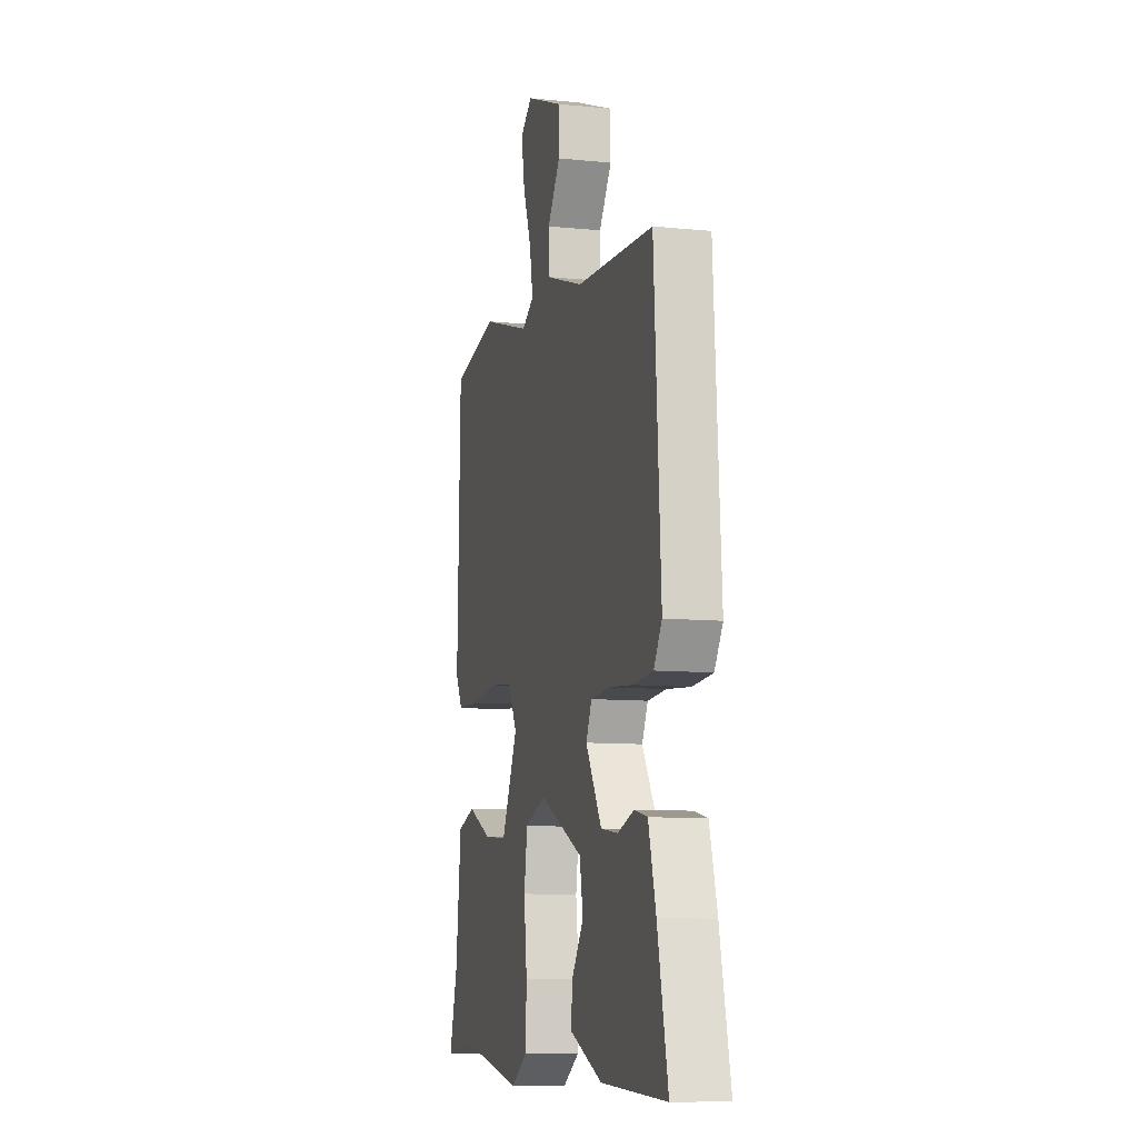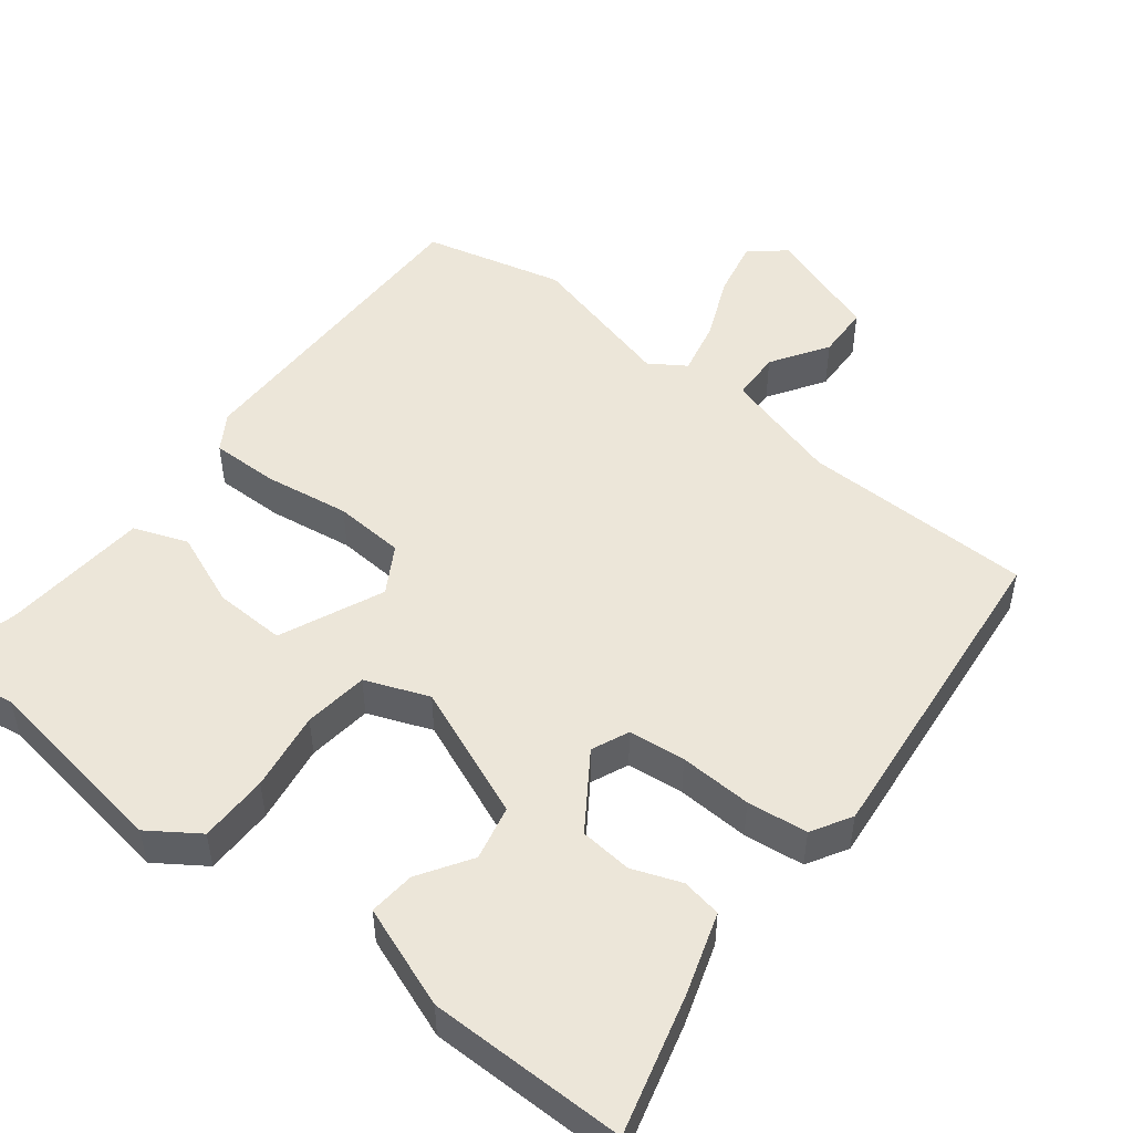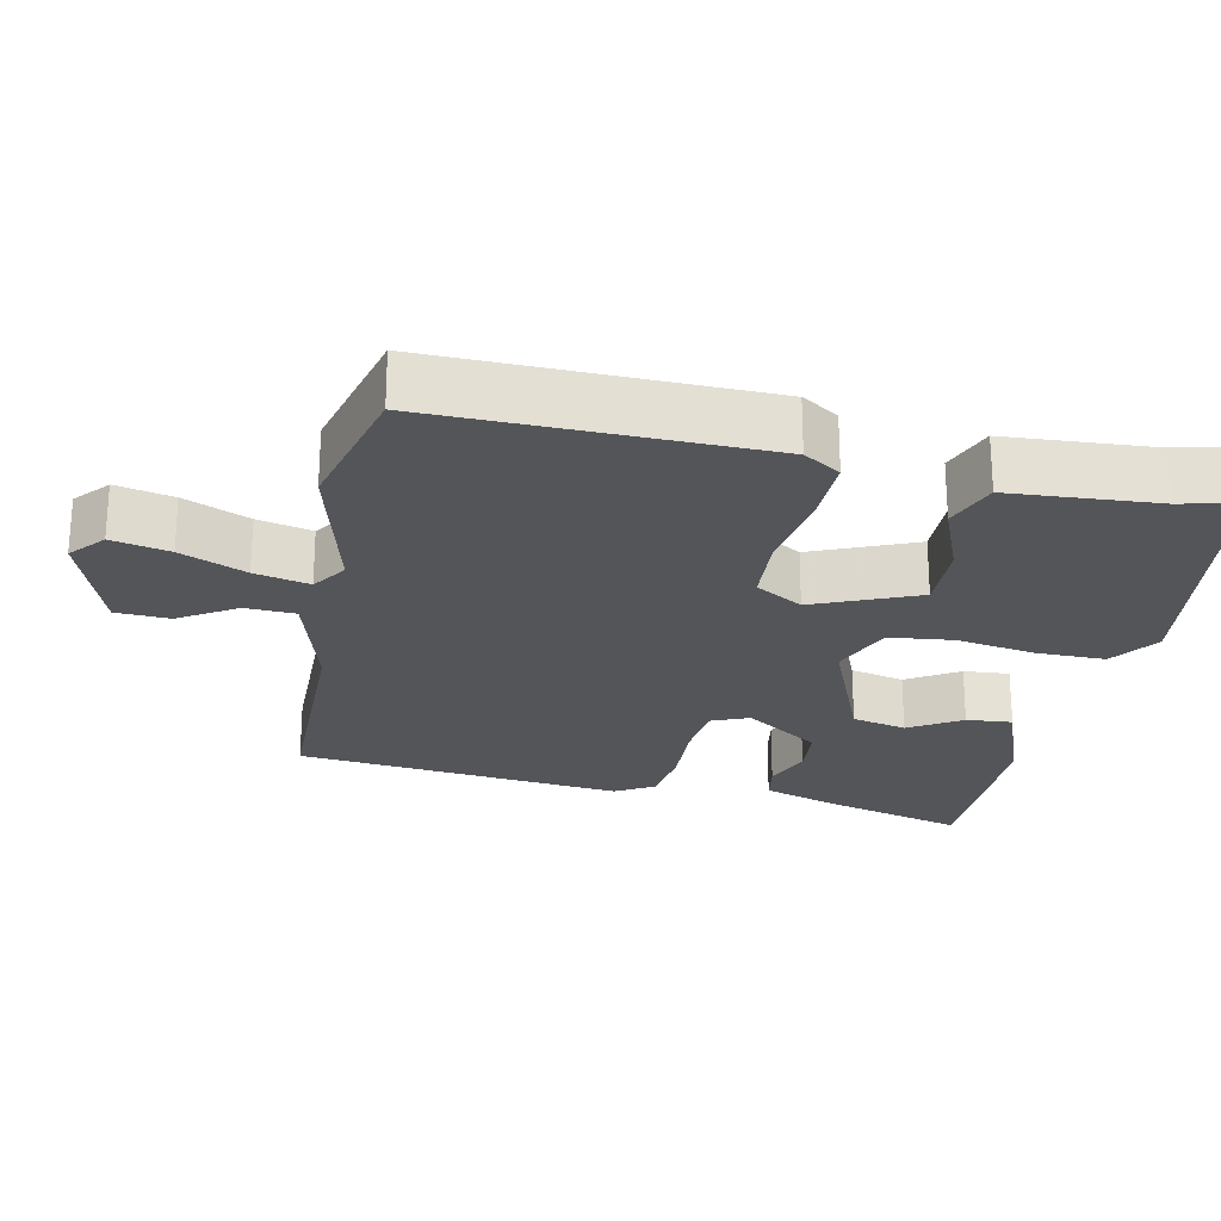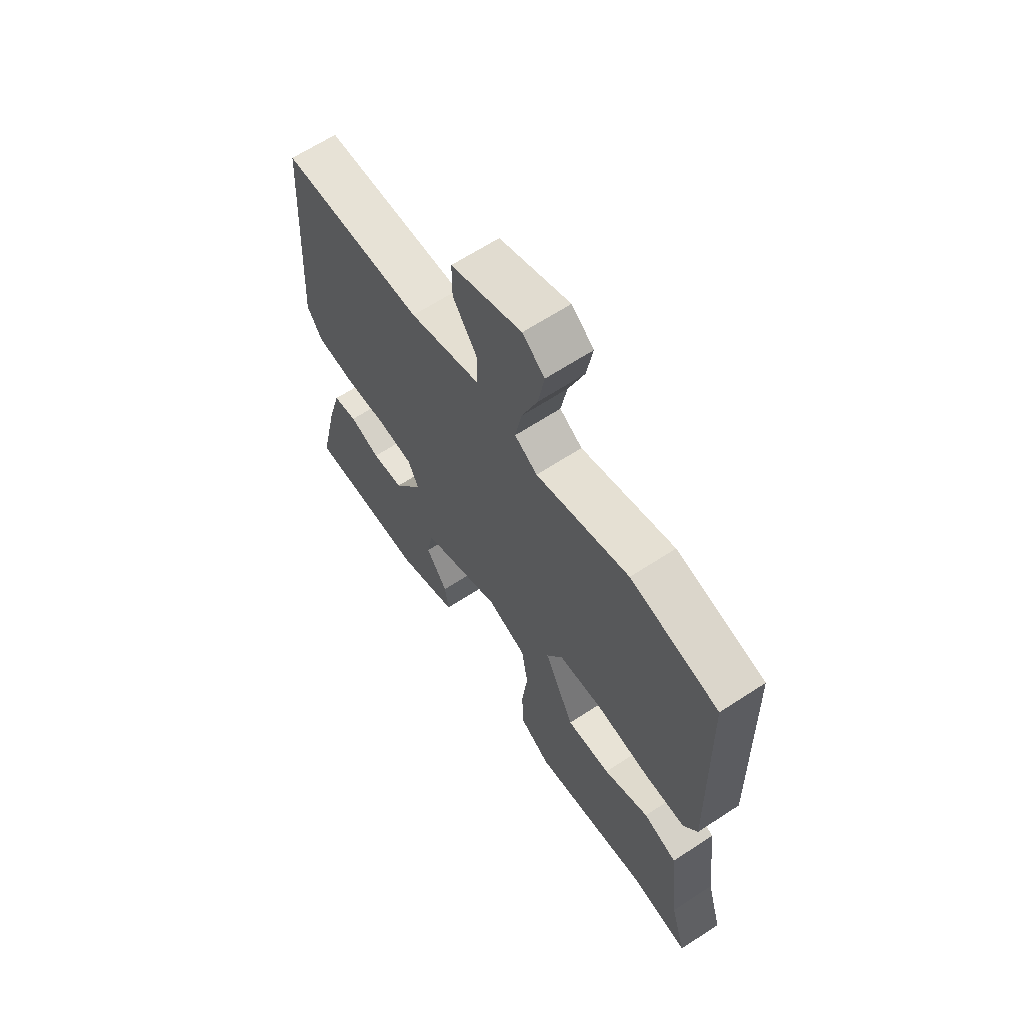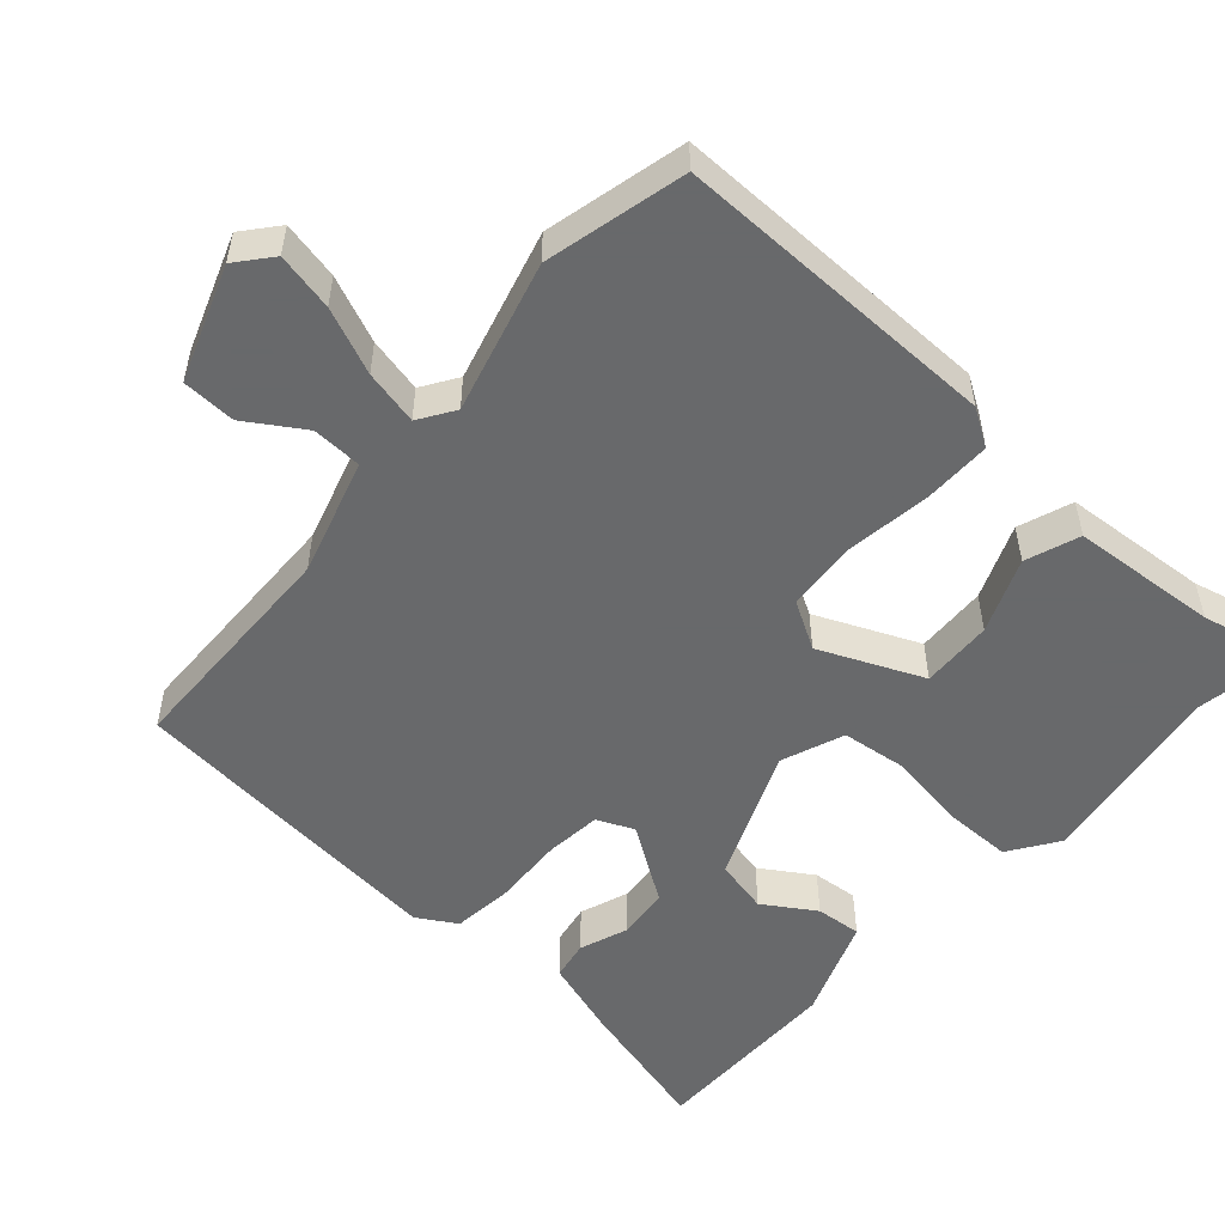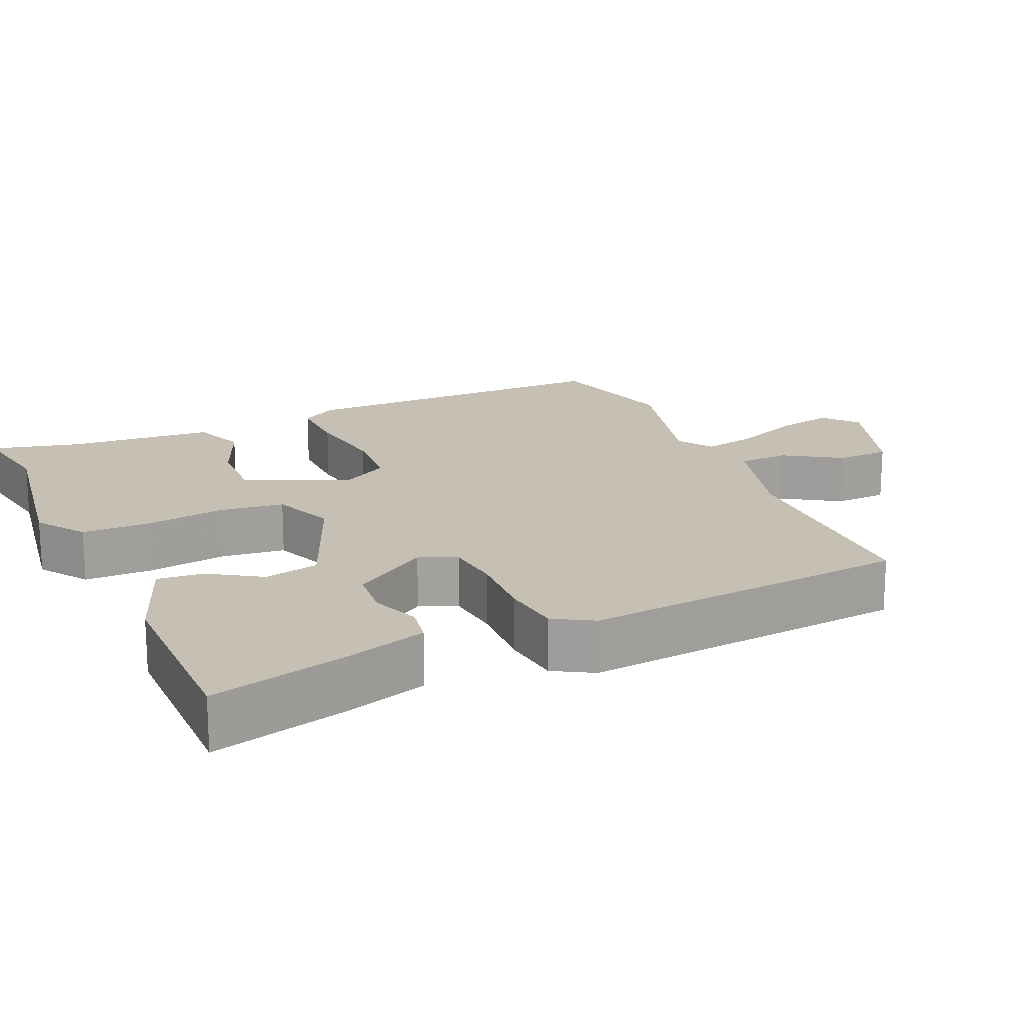
<metadata>
{"format":"obj","ext":"obj","renderer":"f3d","projection":"perspective","resolution":1024,"background":"white","views":[{"elev":-9.6,"azim":-104.7,"up":"+Z"},{"elev":49.5,"azim":-144.3,"up":"+Y"},{"elev":-24.0,"azim":75.4,"up":"+Y"},{"elev":64.7,"azim":56.6,"up":"+Z"},{"elev":-52.6,"azim":46.2,"up":"+Y"},{"elev":18.1,"azim":-116.3,"up":"+Y"}]}
</metadata>
<code>
v 0.552 0.07 -0.507
v 0.423 0.07 -0.49
v 0.16 0.07 -0.541
v 0.091 0.07 -0.498
v 0.087 0.07 -0.403
v 0.1 0.07 -0.293
v 0.086 0.07 -0.205
v -0.002 0.07 -0.175
v -0.181 0.07 -0.258
v -0.195 0.07 -0.334
v -0.147 0.07 -0.403
v -0.139 0.07 -0.466
v -0.276 0.07 -0.524
v -0.545 0.07 -0.536
v -0.502 0.07 -0.343
v -0.471 0.07 -0.232
v -0.417 0.07 -0.22
v -0.349 0.07 -0.242
v -0.278 0.07 -0.232
v -0.212 0.07 -0.125
v -0.236 0.07 -0.075
v -0.314 0.07 -0.07
v -0.413 0.07 -0.079
v -0.496 0.07 -0.073
v -0.53 0.07 -0.02
v -0.502 0.07 0.432
v -0.184 0.07 0.452
v -0.025 0.07 0.506
v -0.025 0.07 0.575
v -0.078 0.07 0.651
v -0.078 0.07 0.725
v 0.078 0.07 0.788
v 0.127 0.07 0.75
v 0.113 0.07 0.67
v 0.078 0.07 0.578
v 0.064 0.07 0.502
v 0.114 0.07 0.472
v 0.32 0.07 0.536
v 0.515 0.07 0.497
v 0.527 0.07 0.047
v 0.497 0.07 -0.005
v 0.403 0.07 -0.008
v 0.286 0.07 0.004
v 0.189 0.07 -0.007
v 0.153 0.07 -0.074
v 0.22 0.07 -0.213
v 0.318 0.07 -0.205
v 0.419 0.07 -0.159
v 0.494 0.07 -0.183
v 0.517 0.07 -0.385
v 0.552 0 -0.507
v 0.423 0 -0.49
v 0.16 0 -0.541
v 0.091 0 -0.498
v 0.087 0 -0.403
v 0.1 0 -0.293
v 0.086 0 -0.205
v -0.002 0 -0.175
v -0.181 0 -0.258
v -0.195 0 -0.334
v -0.147 0 -0.403
v -0.139 0 -0.466
v -0.276 0 -0.524
v -0.545 0 -0.536
v -0.502 0 -0.343
v -0.471 0 -0.232
v -0.417 0 -0.22
v -0.349 0 -0.242
v -0.278 0 -0.232
v -0.212 0 -0.125
v -0.236 0 -0.075
v -0.314 0 -0.07
v -0.413 0 -0.079
v -0.496 0 -0.073
v -0.53 0 -0.02
v -0.502 0 0.432
v -0.184 0 0.452
v -0.025 0 0.506
v -0.025 0 0.575
v -0.078 0 0.651
v -0.078 0 0.725
v 0.078 0 0.788
v 0.127 0 0.75
v 0.113 0 0.67
v 0.078 0 0.578
v 0.064 0 0.502
v 0.114 0 0.472
v 0.32 0 0.536
v 0.515 0 0.497
v 0.527 0 0.047
v 0.497 0 -0.005
v 0.403 0 -0.008
v 0.286 0 0.004
v 0.189 0 -0.007
v 0.153 0 -0.074
v 0.22 0 -0.213
v 0.318 0 -0.205
v 0.419 0 -0.159
v 0.494 0 -0.183
v 0.517 0 -0.385
f 47 48 49 50
f 46 47 50 1
f 40 41 42 43
f 40 43 44
f 37 38 39 40
f 36 37 40 44
f 32 33 34 35
f 32 35 36
f 29 30 31 32
f 28 29 32 36
f 27 28 36 44
f 22 23 24 25
f 21 22 25 26
f 15 16 17 18
f 15 18 19
f 14 15 19
f 13 14 19
f 10 11 12 13
f 9 10 13 19
f 8 9 19 20
f 3 4 5 6
f 2 3 6 7
f 46 1 2 7
f 45 46 7 8
f 21 26 27 44
f 21 44 45
f 8 20 21 45
f 100 99 98 97
f 51 100 97 96
f 93 92 91 90
f 94 93 90
f 90 89 88 87
f 94 90 87 86
f 85 84 83 82
f 86 85 82
f 82 81 80 79
f 86 82 79 78
f 94 86 78 77
f 75 74 73 72
f 76 75 72 71
f 68 67 66 65
f 69 68 65
f 69 65 64
f 69 64 63
f 63 62 61 60
f 69 63 60 59
f 70 69 59 58
f 56 55 54 53
f 57 56 53 52
f 57 52 51 96
f 58 57 96 95
f 94 77 76 71
f 95 94 71
f 95 71 70 58
f 1 51 52 2
f 2 52 53 3
f 3 53 54 4
f 4 54 55 5
f 5 55 56 6
f 6 56 57 7
f 7 57 58 8
f 8 58 59 9
f 9 59 60 10
f 10 60 61 11
f 11 61 62 12
f 12 62 63 13
f 13 63 64 14
f 14 64 65 15
f 15 65 66 16
f 16 66 67 17
f 17 67 68 18
f 18 68 69 19
f 19 69 70 20
f 20 70 71 21
f 21 71 72 22
f 22 72 73 23
f 23 73 74 24
f 24 74 75 25
f 25 75 76 26
f 26 76 77 27
f 27 77 78 28
f 28 78 79 29
f 29 79 80 30
f 30 80 81 31
f 31 81 82 32
f 32 82 83 33
f 33 83 84 34
f 34 84 85 35
f 35 85 86 36
f 36 86 87 37
f 37 87 88 38
f 38 88 89 39
f 39 89 90 40
f 40 90 91 41
f 41 91 92 42
f 42 92 93 43
f 43 93 94 44
f 44 94 95 45
f 45 95 96 46
f 46 96 97 47
f 47 97 98 48
f 48 98 99 49
f 49 99 100 50
f 50 100 51 1

</code>
